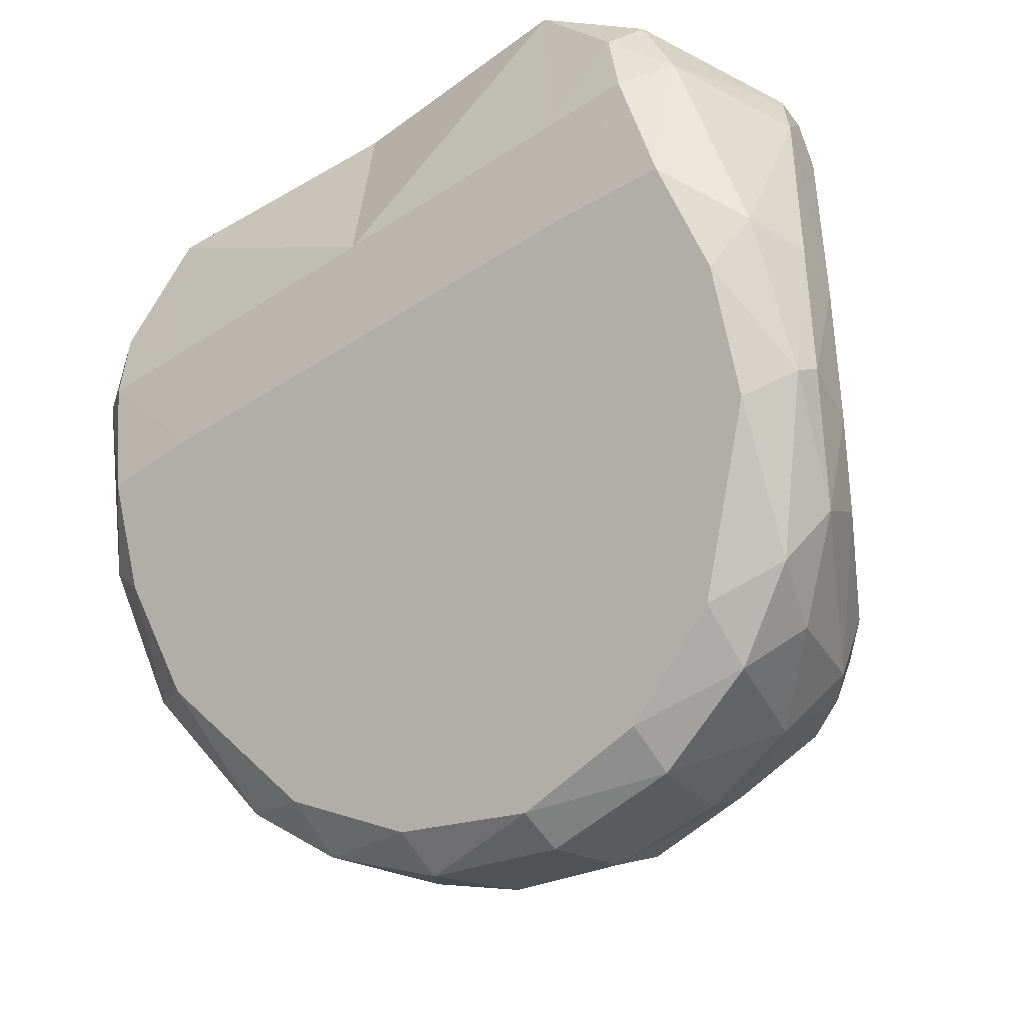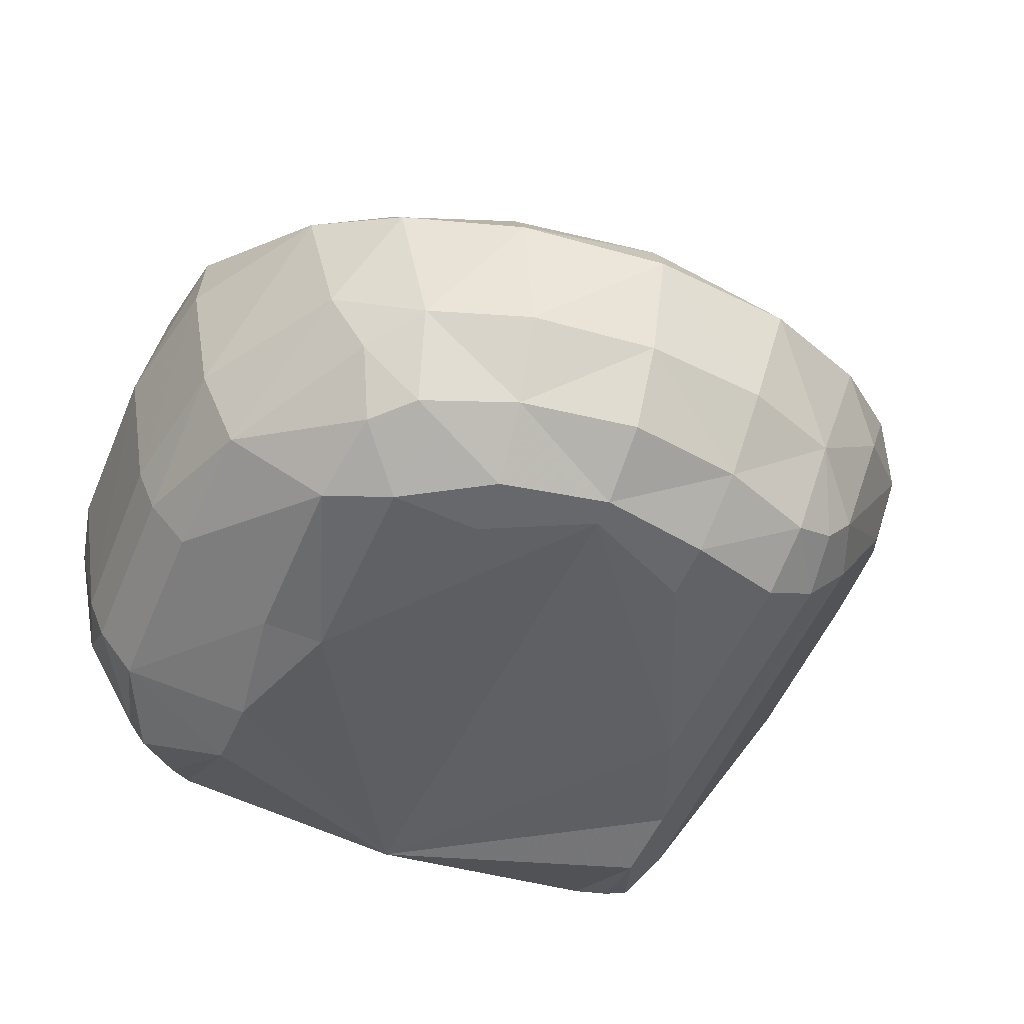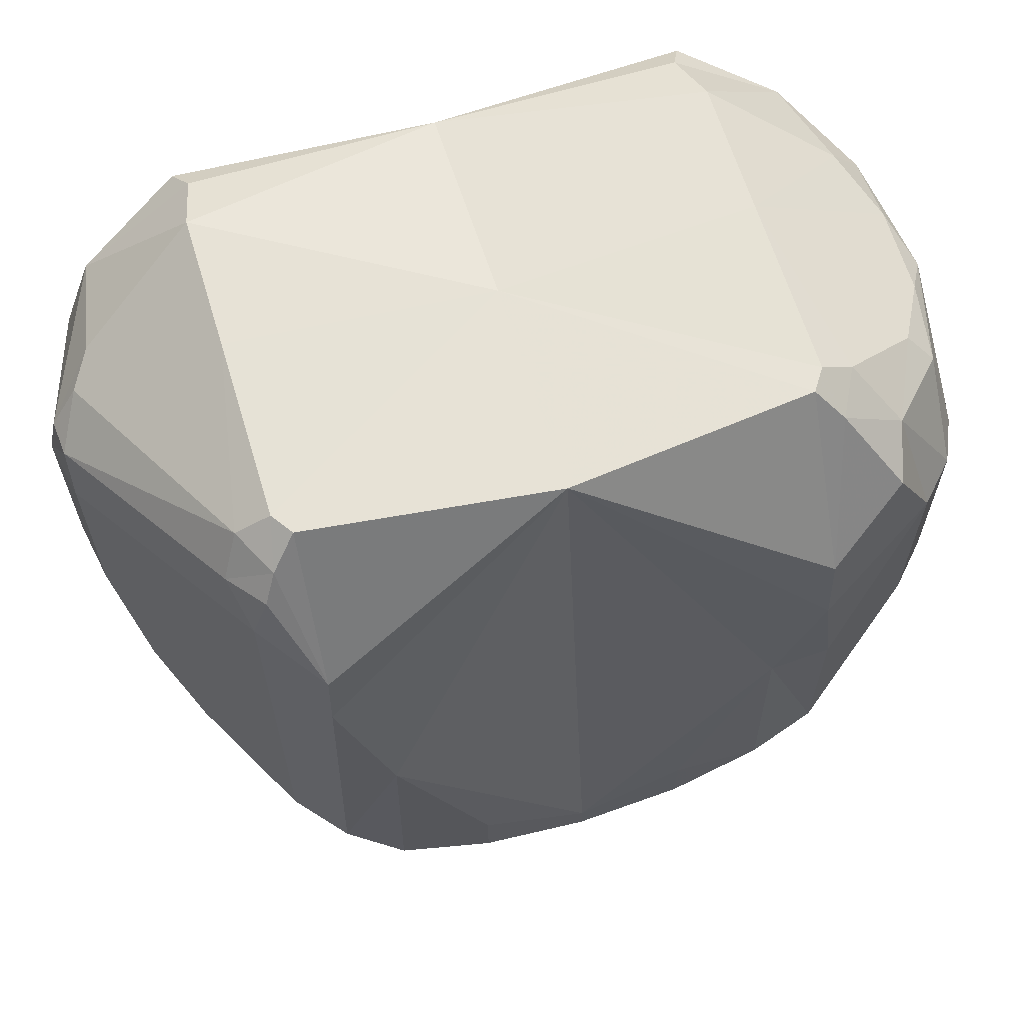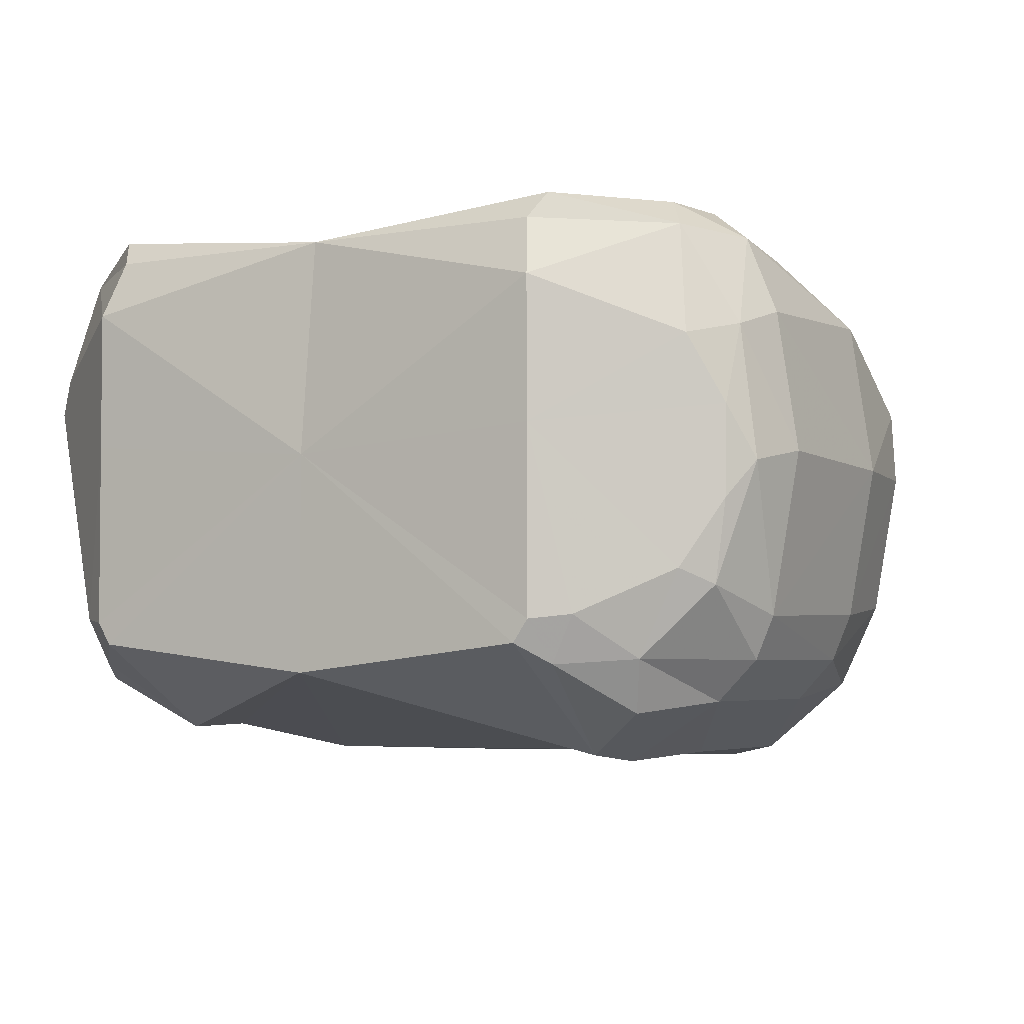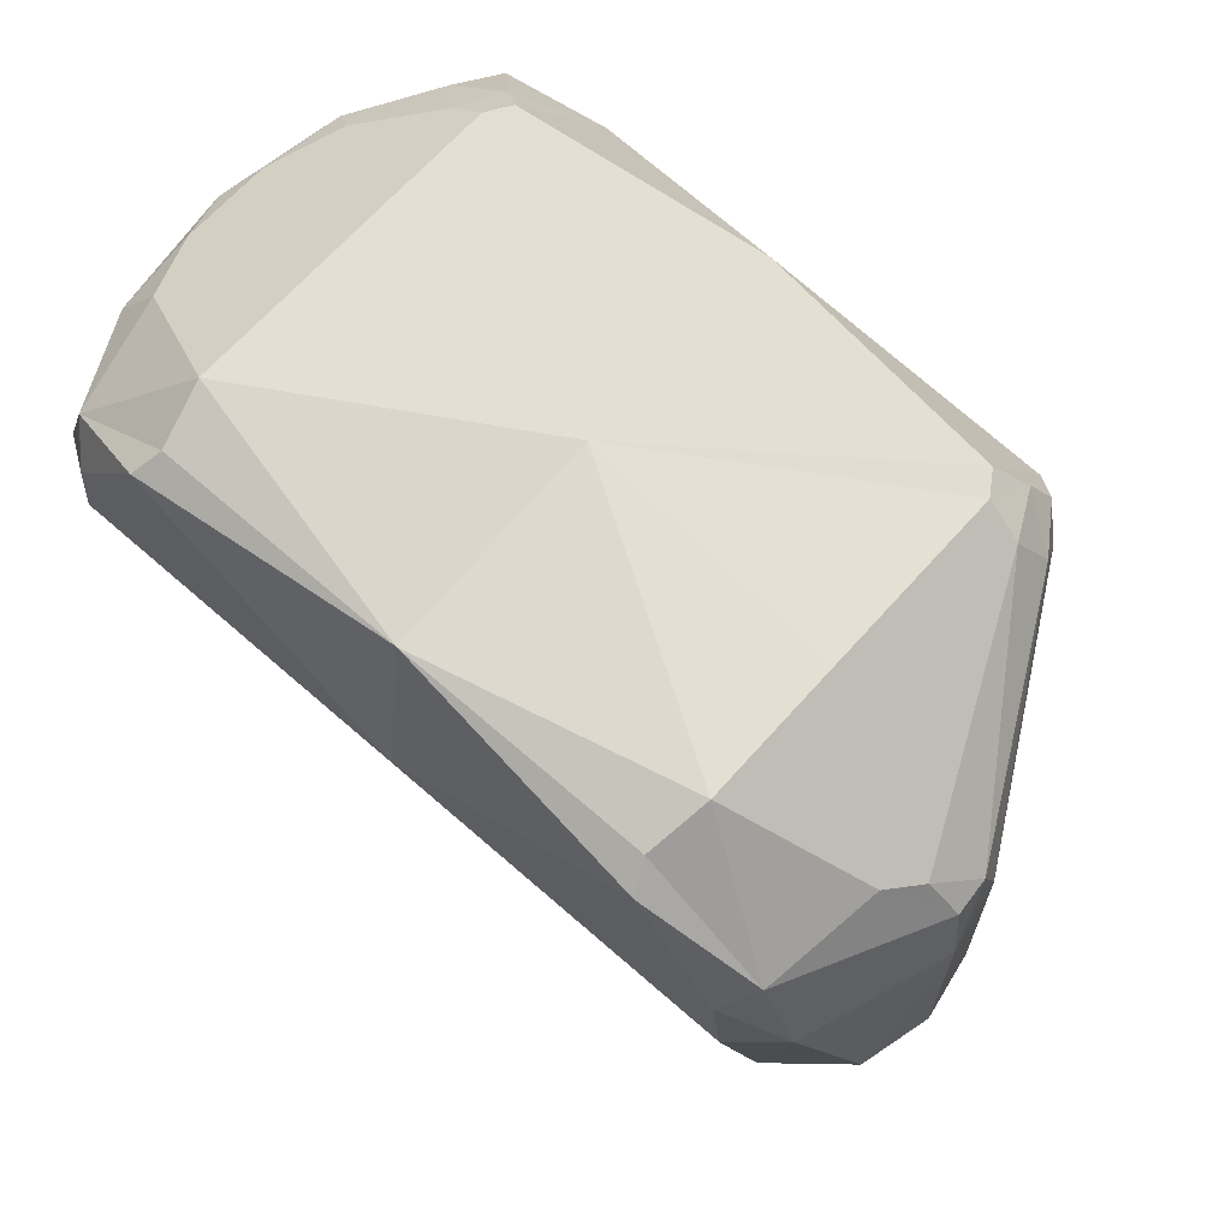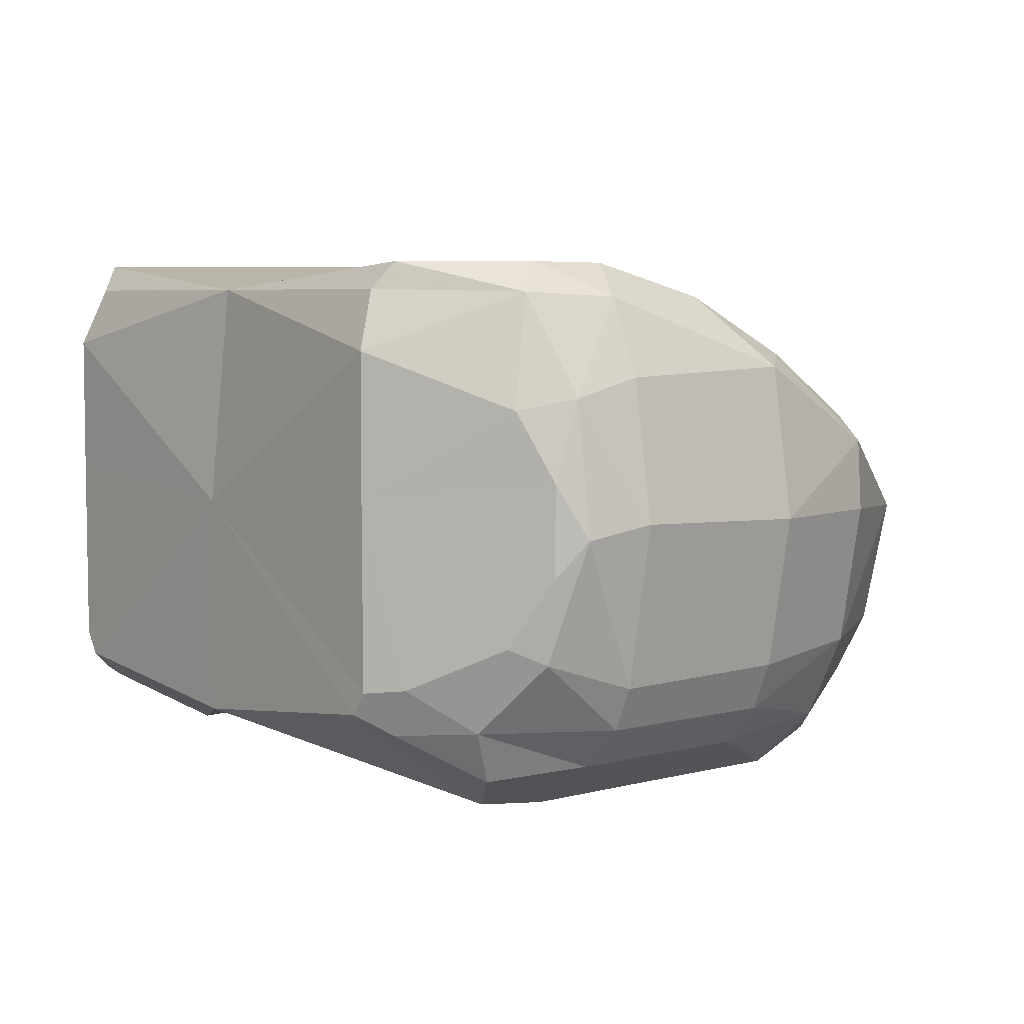
<metadata>
{"format":"obj","ext":"obj","renderer":"f3d","projection":"perspective","resolution":1024,"background":"white","views":[{"elev":-41.7,"azim":-141.7,"up":"+Z"},{"elev":-52.4,"azim":157.7,"up":"+Y"},{"elev":63.7,"azim":-16.9,"up":"+Z"},{"elev":-3.7,"azim":31.2,"up":"+Y"},{"elev":66.4,"azim":-138.5,"up":"+Z"},{"elev":5.4,"azim":50.1,"up":"+Y"}]}
</metadata>
<code>
v -0.09825 0.0569 -0.03051
v -0.06869 -0.07134 -0.09884
v -0.06991 -0.04316 0.05782
v -0.1156 0.003254 -0.04401
v -0.08059 -0.05736 -0.0989
v -0.02905 -0.08274 -0.1092
v -0.06974 0.06583 0.04706
v -0.06981 0.006057 0.05799
v -0.06974 0.05764 -0.02924
v -0.06974 0.001831 -0.1259
v -0.09126 0.06583 0.01905
v -0.09375 0.06561 -0.000537
v -0.06974 0.06561 -0.000537
v -0.09815 0.02401 -0.08747
v -0.1026 0.04139 -0.05738
v -0.03871 -0.008444 -0.1437
v -0.1156 0.003221 0.008129
v -0.1086 0.02001 0.03081
v -0.08059 -0.05736 0.02714
v -0.07912 -0.04202 0.05147
v -0.1027 0.02889 0.03496
v -0.0976 0.05814 0.02775
v -0.06981 0.04339 0.05799
v -0.06638 0.05888 0.05207
v -0.1089 -0.008402 -0.07705
v -0.1188 0.02007 0.00597
v -0.1061 0.05694 0.00597
v -0.1153 0.008292 0.02103
v -0.08414 -0.04802 0.04078
v -0.1161 0.01787 0.02088
v -0.1186 0.02034 -0.04447
v -0.1135 0.01145 -0.0774
v -0.114 0.03857 -0.04471
v -0.1113 0.01747 -0.08124
v -0.09927 -0.02502 -0.09268
v -0.101 -0.01017 -0.1035
v -0.07425 -0.05652 -0.115
v -0.09015 -0.004023 -0.1184
v -0.06911 -0.01432 -0.1363
v -0.0387 -0.02253 -0.1505
v -0.05407 -0.08035 -0.1012
v -0.06586 -0.04921 0.05804
v -0.0308 -0.07108 -0.1278
v -0.06699 -0.06514 -0.1149
v -0.05929 -0.04902 -0.1315
v -0.05565 -0.07124 -0.1185
v -0.03298 -0.05214 -0.1422
v -0.08231 -0.02502 -0.123
v -0.06644 -0.07305 0.01873
v -0.07274 -0.05455 0.05028
v -0.02905 -0.08274 -0.09304
v -0.05349 -0.08035 -0.03781
v -0.06687 -0.07272 -0.003562
v -0.07626 -0.05871 0.04329
v 0.09825 0.0569 -0.03051
v 0.07011 -0.07948 -0.08559
v 0.06991 -0.04316 0.05782
v 0.1202 -0.001336 -0.04472
v 0.02905 -0.08274 -0.1092
v 0 0.05764 -0.02924
v 0 -0.01295 -0.1515
v 0 -0.05684 0.05789
v 0 0.001045 0.05789
v 0 0.05881 0.05196
v 0 -0.08271 -0.1146
v 0.06974 0.06583 0.04706
v 0.06981 0.006057 0.05799
v 0.06974 0.05764 -0.02924
v 0.06974 0.001831 -0.1259
v 0.09126 0.06583 0.01905
v 0 0.06561 -0.000537
v 0.09375 0.06561 -0.000537
v 0.06974 0.06561 -0.000537
v 0.09815 0.02401 -0.08747
v 0.1026 0.04139 -0.05738
v 0.03871 -0.008444 -0.1437
v 0.1204 0.000335 0.00597
v 0.1109 0.011 0.02906
v 0.108 -0.0534 0.005971
v 0.07912 -0.04202 0.05147
v 0.1027 0.02889 0.03496
v 0.0976 0.05814 0.02775
v 0.06981 0.04339 0.05799
v 0.06638 0.05888 0.05207
v 0.1125 -0.001403 -0.08124
v 0.1061 0.05694 0.00597
v 0.1164 -0.002977 0.02274
v 0.09034 -0.05321 0.03713
v 0.114 0.03857 -0.04471
v 0.1113 0.01747 -0.08124
v 0.0715 -0.05505 -0.1184
v 0.09015 -0.004023 -0.1184
v 0.06911 -0.01432 -0.1363
v 0.0387 -0.02253 -0.1505
v 0 -0.02573 -0.1561
v 0.05304 -0.08273 -0.09473
v 0.06586 -0.04921 0.05804
v 0.0308 -0.07108 -0.1278
v 0.06612 -0.0726 -0.1085
v 0 -0.07342 -0.1337
v 0.05929 -0.04902 -0.1315
v 0.05565 -0.07124 -0.1185
v 0.03298 -0.05214 -0.1422
v 0 -0.05387 -0.1465
v 0.08181 -0.03791 -0.1184
v 0.06562 -0.07859 0.01577
v 0.07274 -0.05455 0.05028
v 0.02905 -0.08274 -0.09304
v 0.05349 -0.08035 -0.03781
v 0 -0.08271 -0.1069
v 0.06556 -0.08096 -0.005051
v 0.08616 -0.06706 0.03075
v 0.1107 -0.0127 0.02924
v 0.1009 -0.03043 0.03612
v 0.1078 -0.05354 -0.04472
v 0.07011 -0.07948 -0.03781
v 0.09547 -0.06063 -0.08013
v 0.09761 -0.06437 -0.04446
v 0.0978 -0.06426 0.007295
v 0.1075 -0.03449 0.02867
v 0.1129 -0.04204 0.005971
v 0.113 -0.04112 -0.04471
v 0.1058 -0.03851 -0.08124
v 0.1145 0.03681 0.00597
v 0.112 0.03192 0.02274
f 7 71 13
f 8 21 18
f 7 22 24
f 4 5 19
f 19 54 29
f 60 16 10
f 43 65 6
f 4 32 25
f 13 60 9
f 63 42 62
f 31 34 32
f 11 13 12
f 12 9 1
f 48 45 37
f 64 23 63
f 29 17 19
f 28 18 30
f 22 23 24
f 8 20 3
f 21 30 18
f 35 37 5
f 26 28 30
f 20 28 29
f 30 27 26
f 9 14 15
f 33 26 27
f 26 4 17
f 11 27 22
f 15 34 33
f 1 27 12
f 45 46 44
f 36 34 38
f 25 36 35
f 38 14 10
f 38 10 39
f 36 48 37
f 46 6 41
f 39 16 40
f 40 61 95
f 29 50 20
f 45 43 46
f 43 104 100
f 37 45 44
f 44 5 37
f 2 46 41
f 45 40 47
f 47 95 104
f 39 45 48
f 38 48 36
f 49 50 54
f 5 53 19
f 64 7 24
f 51 41 6
f 110 6 65
f 50 3 20
f 62 52 110
f 2 52 53
f 66 73 71
f 119 88 112
f 82 66 84
f 119 112 106
f 69 76 60
f 98 65 100
f 85 92 90
f 60 73 68
f 63 57 67
f 73 70 72
f 68 72 55
f 64 83 84
f 120 79 121
f 125 77 124
f 82 83 81
f 58 124 77
f 114 88 120
f 116 119 111
f 75 74 68
f 90 58 85
f 109 108 96
f 86 70 82
f 75 90 74
f 55 89 75
f 93 105 101
f 74 92 69
f 92 93 69
f 102 59 98
f 76 93 94
f 61 94 95
f 88 107 112
f 101 98 103
f 104 98 100
f 99 96 102
f 94 101 103
f 95 103 104
f 91 117 99
f 106 107 97
f 64 66 71
f 59 110 65
f 107 57 97
f 62 110 109
f 116 111 109
f 56 118 116
f 121 115 122
f 117 118 56
f 123 115 117
f 118 79 119
f 56 109 96
f 111 119 106
f 123 92 85
f 58 121 122
f 121 87 120
f 101 91 102
f 99 102 91
f 86 125 124
f 86 124 89
f 82 81 125
f 78 113 87
f 125 78 87
f 120 113 114
f 99 117 56
f 67 80 114
f 105 117 91
f 96 108 59
f 85 122 123
f 23 21 8
f 11 22 7
f 19 17 4
f 5 25 35
f 25 5 4
f 49 54 19
f 10 9 60
f 60 61 16
f 100 65 43
f 31 32 4
f 71 60 13
f 3 63 8
f 63 3 42
f 33 34 31
f 7 13 11
f 13 9 12
f 23 64 24
f 63 23 8
f 28 17 29
f 21 23 22
f 18 20 8
f 22 30 21
f 36 37 35
f 17 28 26
f 18 28 20
f 22 27 30
f 15 1 9
f 9 10 14
f 31 26 33
f 31 4 26
f 12 27 11
f 14 34 15
f 33 1 15
f 1 33 27
f 32 34 36
f 32 36 25
f 34 14 38
f 43 6 46
f 10 16 39
f 16 61 40
f 54 50 29
f 47 43 45
f 47 104 43
f 2 5 44
f 44 46 2
f 39 40 45
f 40 95 47
f 39 48 38
f 42 50 49
f 53 5 2
f 19 53 49
f 71 7 64
f 52 41 51
f 51 6 110
f 42 3 50
f 62 42 49
f 62 53 52
f 52 51 110
f 53 62 49
f 41 52 2
f 79 88 119
f 70 66 82
f 60 68 69
f 60 76 61
f 59 65 98
f 71 73 60
f 97 63 62
f 63 97 57
f 66 70 73
f 73 72 68
f 83 64 63
f 63 67 83
f 88 79 120
f 87 77 125
f 84 83 82
f 89 124 58
f 80 88 114
f 118 119 116
f 68 55 75
f 68 74 69
f 89 58 90
f 72 70 86
f 89 90 75
f 86 55 72
f 55 86 89
f 92 105 93
f 90 92 74
f 96 59 102
f 69 93 76
f 76 94 61
f 80 107 88
f 102 98 101
f 103 98 104
f 56 96 99
f 93 101 94
f 94 103 95
f 112 107 106
f 84 66 64
f 108 110 59
f 80 57 107
f 106 97 62
f 109 110 108
f 62 109 111
f 111 106 62
f 79 115 121
f 115 118 117
f 122 115 123
f 115 79 118
f 116 109 56
f 105 92 123
f 77 121 58
f 77 87 121
f 105 91 101
f 82 125 86
f 81 78 125
f 87 113 120
f 67 78 81
f 81 83 67
f 67 57 80
f 67 114 113
f 113 78 67
f 123 117 105
f 58 122 85
f 7 71 13
f 8 21 18
f 7 22 24
f 4 5 19
f 19 54 29
f 60 16 10
f 43 65 6
f 4 32 25
f 13 60 9
f 63 42 62
f 31 34 32
f 11 13 12
f 12 9 1
f 48 45 37
f 64 23 63
f 29 17 19
f 28 18 30
f 22 23 24
f 8 20 3
f 21 30 18
f 35 37 5
f 26 28 30
f 20 28 29
f 30 27 26
f 9 14 15
f 33 26 27
f 26 4 17
f 11 27 22
f 15 34 33
f 1 27 12
f 45 46 44
f 36 34 38
f 25 36 35
f 38 14 10
f 38 10 39
f 36 48 37
f 46 6 41
f 39 16 40
f 40 61 95
f 29 50 20
f 45 43 46
f 43 104 100
f 37 45 44
f 44 5 37
f 2 46 41
f 45 40 47
f 47 95 104
f 39 45 48
f 38 48 36
f 49 50 54
f 5 53 19
f 64 7 24
f 51 41 6
f 110 6 65
f 50 3 20
f 62 52 110
f 2 52 53
f 66 73 71
f 119 88 112
f 82 66 84
f 119 112 106
f 69 76 60
f 98 65 100
f 85 92 90
f 60 73 68
f 63 57 67
f 73 70 72
f 68 72 55
f 64 83 84
f 120 79 121
f 125 77 124
f 82 83 81
f 58 124 77
f 114 88 120
f 116 119 111
f 75 74 68
f 90 58 85
f 109 108 96
f 86 70 82
f 75 90 74
f 55 89 75
f 93 105 101
f 74 92 69
f 92 93 69
f 102 59 98
f 76 93 94
f 61 94 95
f 88 107 112
f 101 98 103
f 104 98 100
f 99 96 102
f 94 101 103
f 95 103 104
f 91 117 99
f 106 107 97
f 64 66 71
f 59 110 65
f 107 57 97
f 62 110 109
f 116 111 109
f 56 118 116
f 121 115 122
f 117 118 56
f 123 115 117
f 118 79 119
f 56 109 96
f 111 119 106
f 123 92 85
f 58 121 122
f 121 87 120
f 101 91 102
f 99 102 91
f 86 125 124
f 86 124 89
f 82 81 125
f 78 113 87
f 125 78 87
f 120 113 114
f 99 117 56
f 67 80 114
f 105 117 91
f 96 108 59
f 85 122 123
f 23 21 8
f 11 22 7
f 19 17 4
f 5 25 35
f 25 5 4
f 49 54 19
f 10 9 60
f 60 61 16
f 100 65 43
f 31 32 4
f 71 60 13
f 3 63 8
f 63 3 42
f 33 34 31
f 7 13 11
f 13 9 12
f 23 64 24
f 63 23 8
f 28 17 29
f 21 23 22
f 18 20 8
f 22 30 21
f 36 37 35
f 17 28 26
f 18 28 20
f 22 27 30
f 15 1 9
f 9 10 14
f 31 26 33
f 31 4 26
f 12 27 11
f 14 34 15
f 33 1 15
f 1 33 27
f 32 34 36
f 32 36 25
f 34 14 38
f 43 6 46
f 10 16 39
f 16 61 40
f 54 50 29
f 47 43 45
f 47 104 43
f 2 5 44
f 44 46 2
f 39 40 45
f 40 95 47
f 39 48 38
f 42 50 49
f 53 5 2
f 19 53 49
f 71 7 64
f 52 41 51
f 51 6 110
f 42 3 50
f 62 42 49
f 62 53 52
f 52 51 110
f 53 62 49
f 41 52 2
f 79 88 119
f 70 66 82
f 60 68 69
f 60 76 61
f 59 65 98
f 71 73 60
f 97 63 62
f 63 97 57
f 66 70 73
f 73 72 68
f 83 64 63
f 63 67 83
f 88 79 120
f 87 77 125
f 84 83 82
f 89 124 58
f 80 88 114
f 118 119 116
f 68 55 75
f 68 74 69
f 89 58 90
f 72 70 86
f 89 90 75
f 86 55 72
f 55 86 89
f 92 105 93
f 90 92 74
f 96 59 102
f 69 93 76
f 76 94 61
f 80 107 88
f 102 98 101
f 103 98 104
f 56 96 99
f 93 101 94
f 94 103 95
f 112 107 106
f 84 66 64
f 108 110 59
f 80 57 107
f 106 97 62
f 109 110 108
f 62 109 111
f 111 106 62
f 79 115 121
f 115 118 117
f 122 115 123
f 115 79 118
f 116 109 56
f 105 92 123
f 77 121 58
f 77 87 121
f 105 91 101
f 82 125 86
f 81 78 125
f 87 113 120
f 67 78 81
f 81 83 67
f 67 57 80
f 67 114 113
f 113 78 67
f 123 117 105
f 58 122 85

</code>
